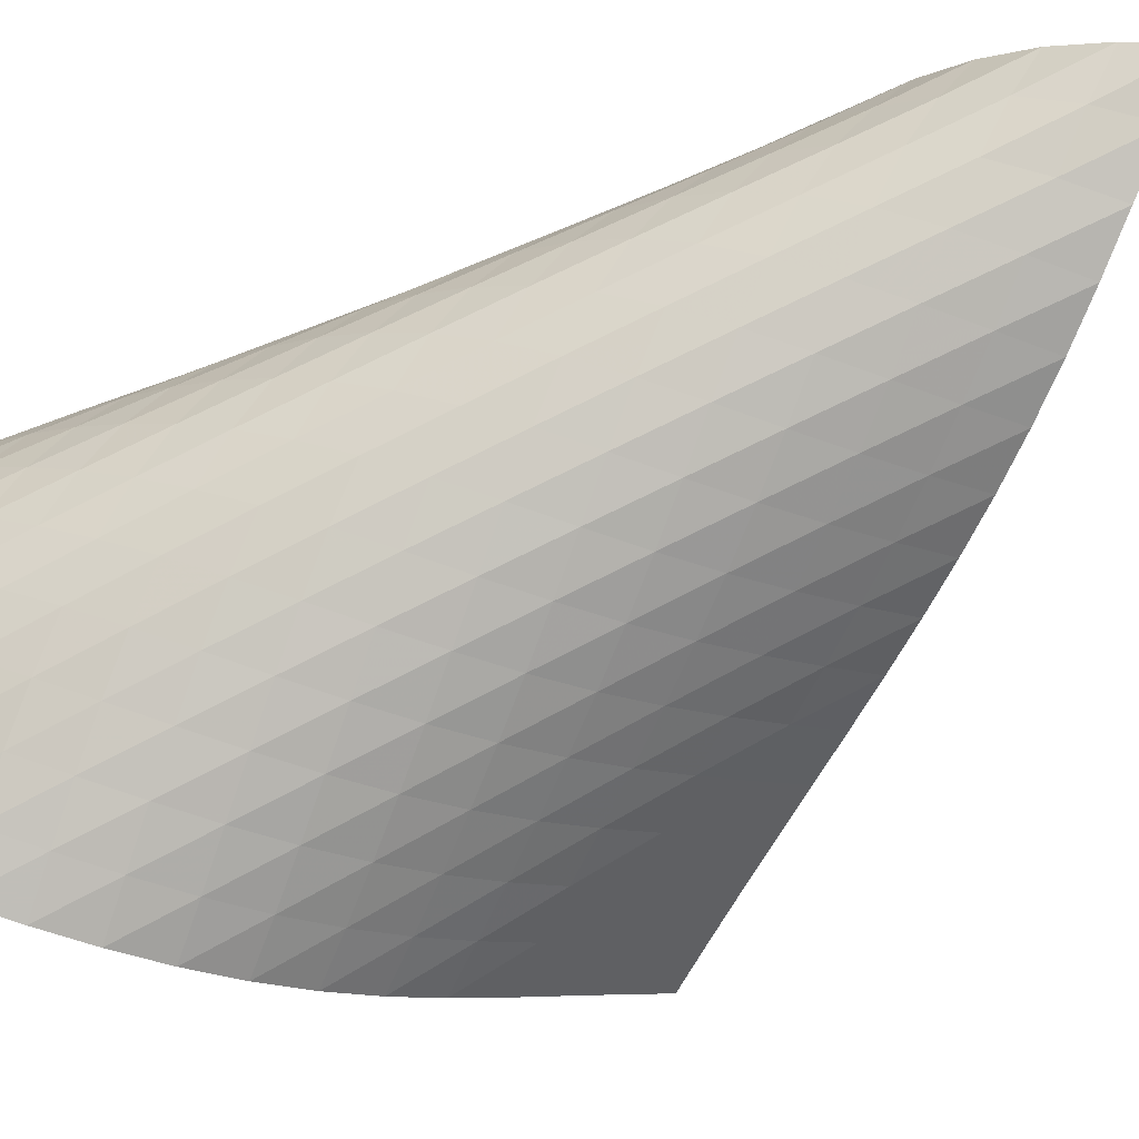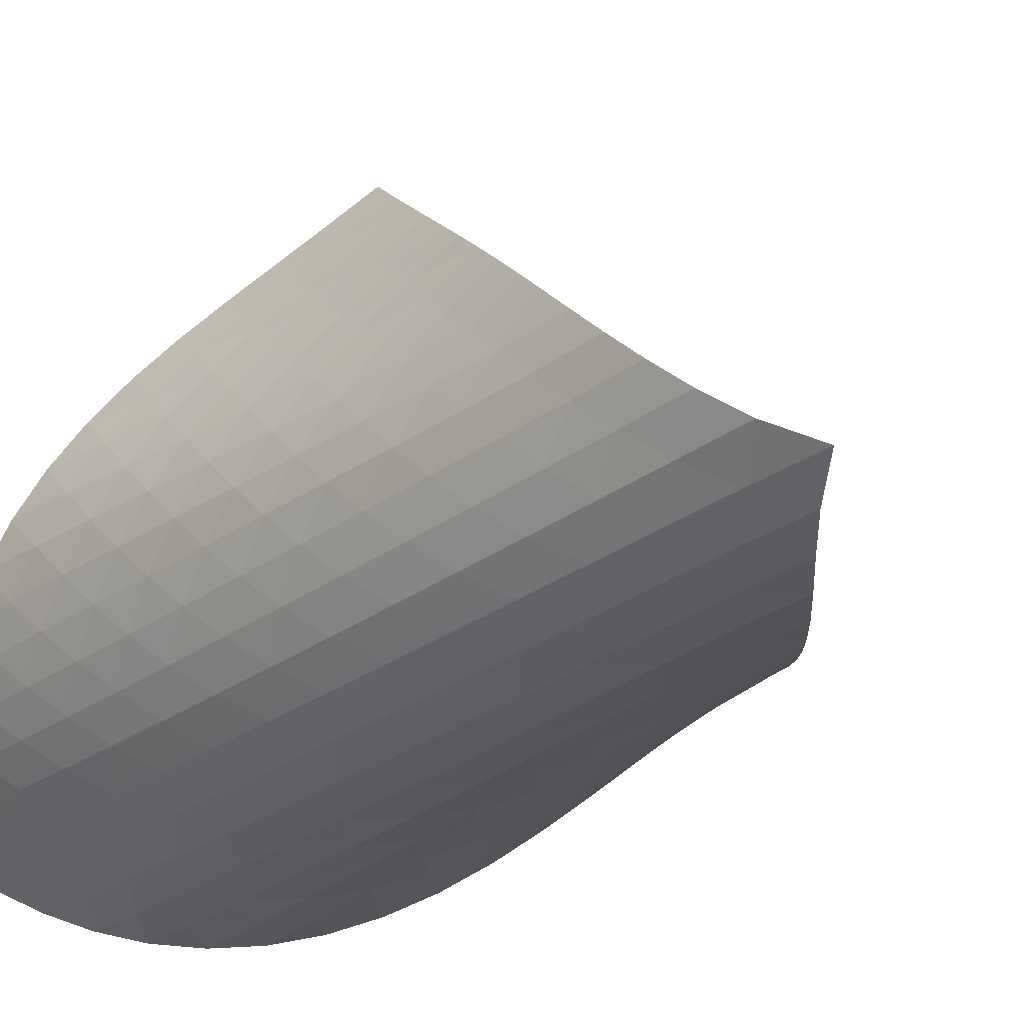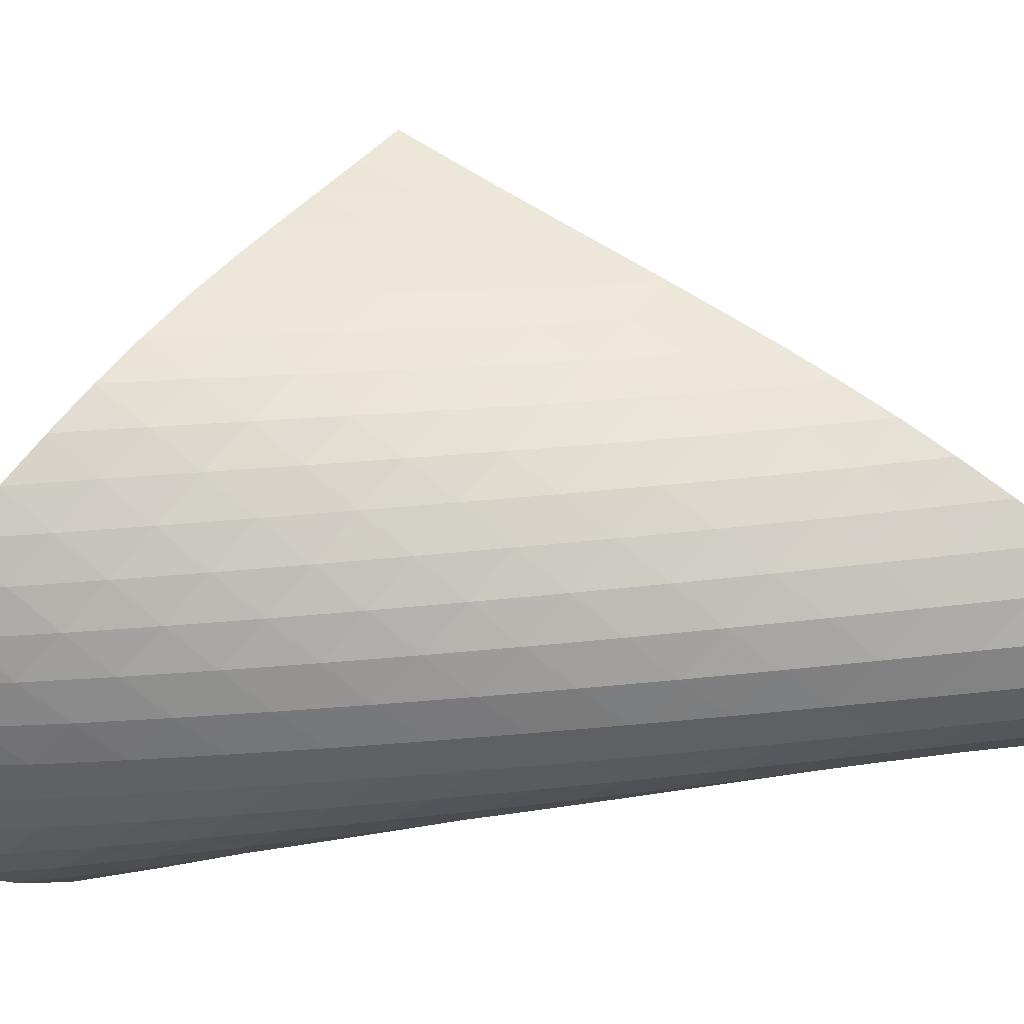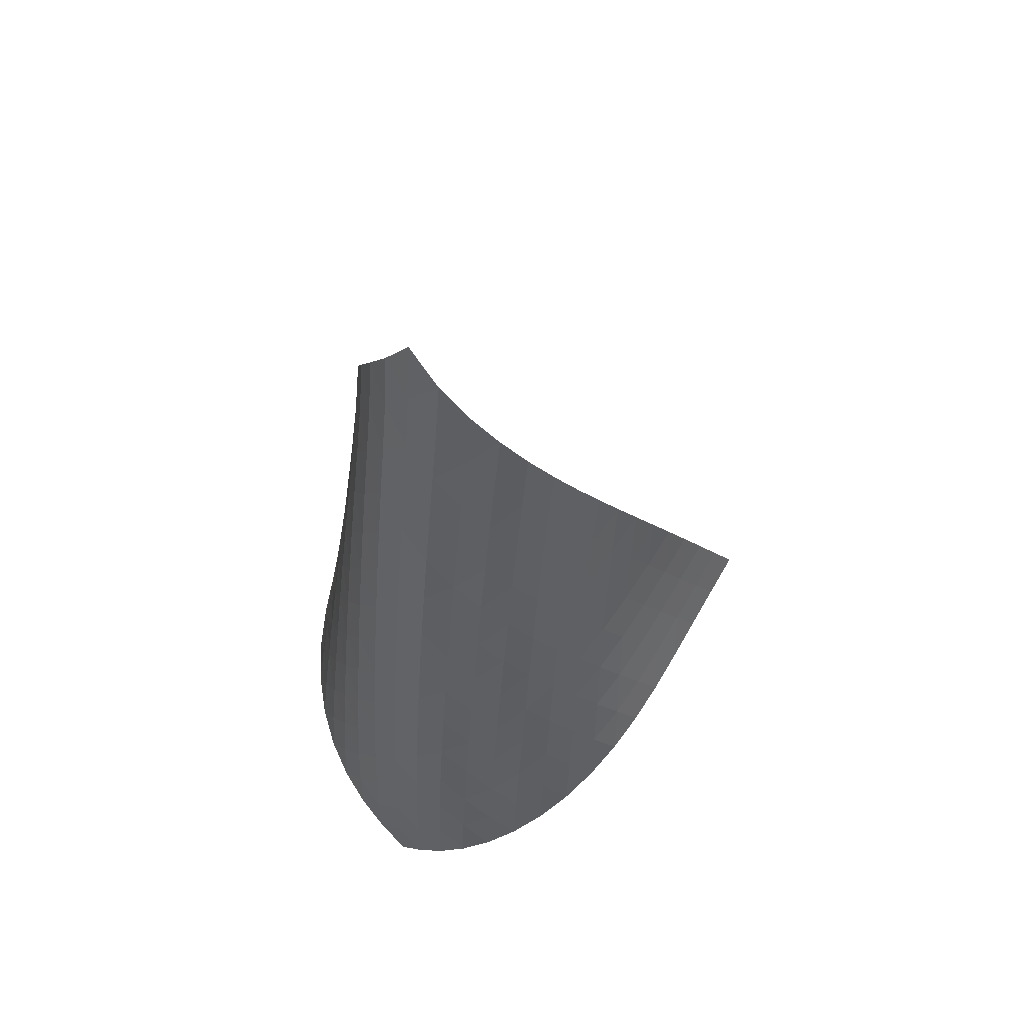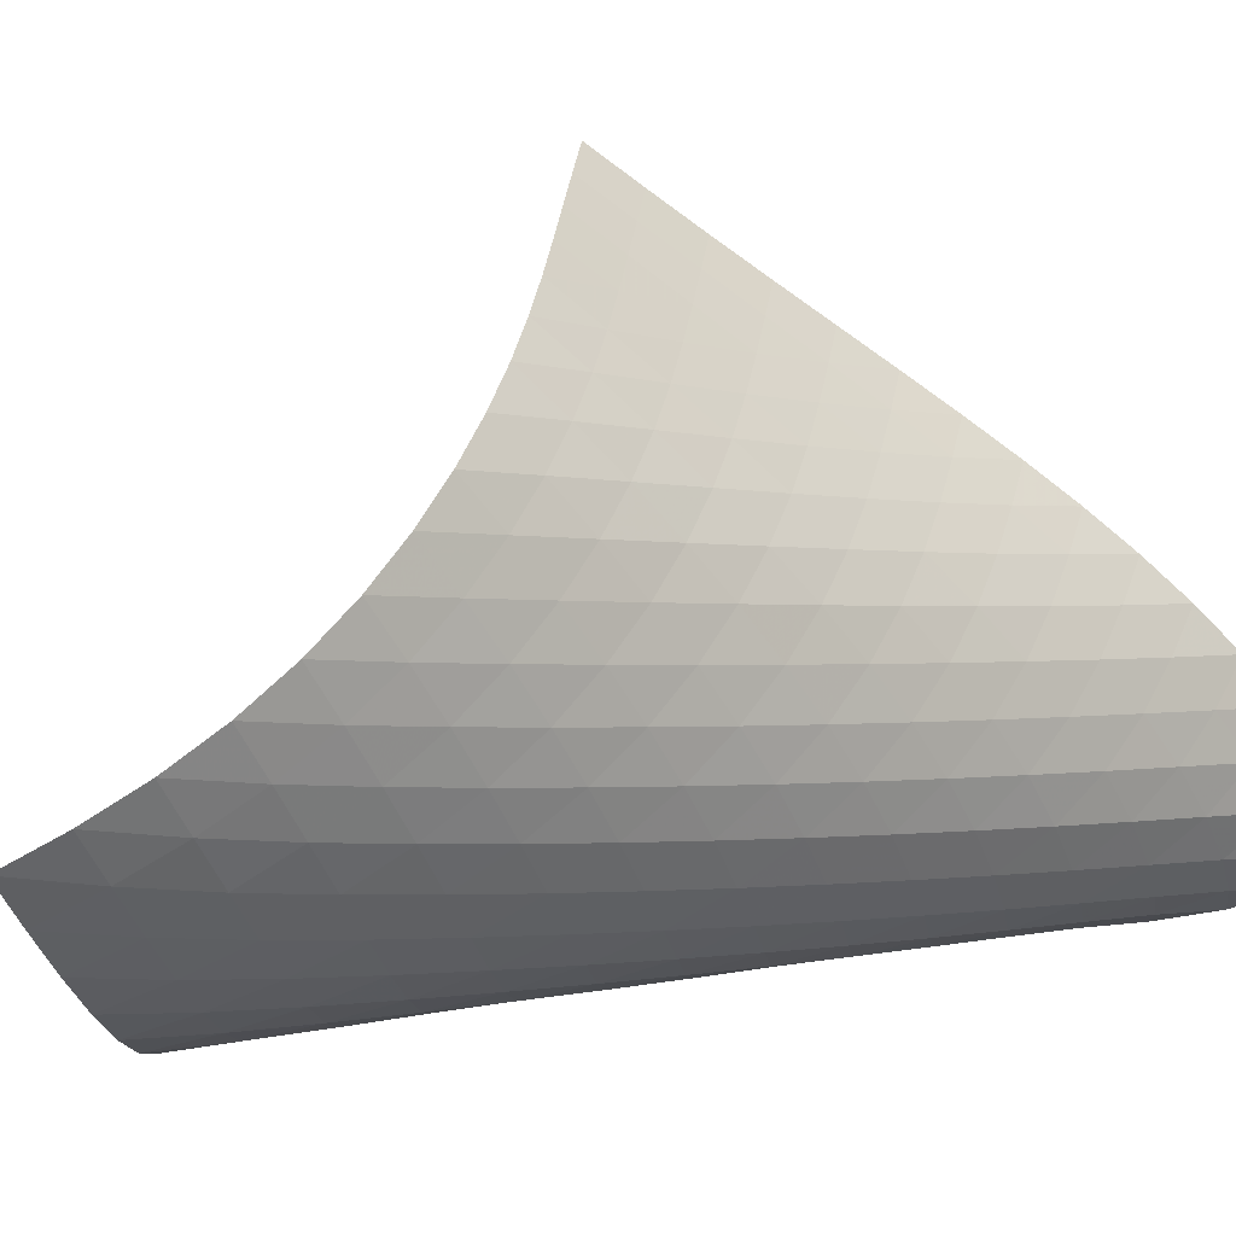
<metadata>
{"format":"obj","ext":"obj","renderer":"f3d","projection":"perspective","resolution":1024,"background":"white","views":[{"elev":-71.9,"azim":120.4,"up":"+Z"},{"elev":-18.8,"azim":145.4,"up":"+Z"},{"elev":-6.7,"azim":94.1,"up":"+Z"},{"elev":56.0,"azim":169.7,"up":"+Y"},{"elev":-7.9,"azim":54.5,"up":"+Z"}]}
</metadata>
<code>
v -6.502 -0.05132 6.502
v -7.541 -10.87 13.78
v -13.78 -10.87 7.541
v -5.369 -18.87 5.369
v -13.32 -10.16 7.352
v -12.87 -9.445 7.157
v -12.42 -8.73 6.955
v -11.97 -8.014 6.747
v -11.52 -7.298 6.537
v -11.06 -6.582 6.33
v -10.6 -5.868 6.134
v -10.12 -5.155 5.956
v -9.629 -4.444 5.81
v -9.118 -3.733 5.709
v -8.588 -3.024 5.67
v -8.046 -2.313 5.71
v -7.5 -1.599 5.848
v -6.972 -0.8652 6.105
v -6.105 -0.8652 6.972
v -5.848 -1.599 7.5
v -5.71 -2.313 8.046
v -5.67 -3.024 8.588
v -5.709 -3.733 9.118
v -5.81 -4.444 9.629
v -5.956 -5.155 10.12
v -6.134 -5.868 10.6
v -6.33 -6.582 11.06
v -6.537 -7.298 11.52
v -6.747 -8.014 11.97
v -6.955 -8.73 12.42
v -7.157 -9.445 12.87
v -7.352 -10.16 13.32
v -7.042 -11.34 13.25
v -6.536 -11.81 12.73
v -6.029 -12.29 12.21
v -5.534 -12.76 11.68
v -5.068 -13.24 11.13
v -4.656 -13.73 10.54
v -4.318 -14.24 9.93
v -4.071 -14.76 9.289
v -3.931 -15.3 8.635
v -3.908 -15.87 7.983
v -4.006 -16.45 7.357
v -4.218 -17.04 6.775
v -4.529 -17.65 6.25
v -4.92 -18.26 5.783
v -5.783 -18.26 4.92
v -6.25 -17.65 4.529
v -6.775 -17.04 4.218
v -7.357 -16.45 4.006
v -7.983 -15.87 3.908
v -8.635 -15.3 3.931
v -9.289 -14.76 4.071
v -9.93 -14.24 4.318
v -10.54 -13.73 4.656
v -11.13 -13.24 5.068
v -11.68 -12.76 5.534
v -12.21 -12.29 6.029
v -12.73 -11.81 6.536
v -13.25 -11.34 7.042
v -6.418 -1.491 6.418
v -6.861 -2.17 6.008
v -7.371 -2.858 5.735
v -7.908 -3.553 5.581
v -8.448 -4.252 5.527
v -8.978 -4.954 5.551
v -9.493 -5.658 5.636
v -9.992 -6.365 5.764
v -10.48 -7.074 5.922
v -10.95 -7.785 6.099
v -11.41 -8.496 6.286
v -11.87 -9.209 6.477
v -12.33 -9.921 6.667
v -12.79 -10.63 6.855
v -6.008 -2.17 6.861
v -6.306 -2.788 6.306
v -6.734 -3.437 5.882
v -7.237 -4.106 5.594
v -7.772 -4.787 5.427
v -8.313 -5.477 5.358
v -8.847 -6.171 5.368
v -9.368 -6.87 5.436
v -9.875 -7.571 5.545
v -10.37 -8.275 5.684
v -10.85 -8.982 5.841
v -11.33 -9.689 6.008
v -11.8 -10.4 6.181
v -12.27 -11.11 6.357
v -5.735 -2.858 7.371
v -5.882 -3.437 6.734
v -6.181 -4.049 6.181
v -6.605 -4.688 5.751
v -7.105 -5.347 5.451
v -7.639 -6.018 5.268
v -8.184 -6.699 5.182
v -8.723 -7.386 5.172
v -9.252 -8.078 5.219
v -9.768 -8.774 5.307
v -10.27 -9.472 5.423
v -10.77 -10.17 5.559
v -11.25 -10.88 5.707
v -11.74 -11.58 5.864
v -5.581 -3.553 7.908
v -5.594 -4.106 7.237
v -5.751 -4.688 6.605
v -6.058 -5.299 6.058
v -6.482 -5.932 5.625
v -6.978 -6.583 5.314
v -7.512 -7.247 5.114
v -8.059 -7.92 5.006
v -8.604 -8.599 4.973
v -9.142 -9.284 4.995
v -9.669 -9.973 5.058
v -10.19 -10.66 5.149
v -10.69 -11.36 5.261
v -11.19 -12.06 5.389
v -5.527 -4.252 8.448
v -5.427 -4.787 7.772
v -5.451 -5.347 7.105
v -5.625 -5.932 6.482
v -5.941 -6.542 5.941
v -6.364 -7.172 5.507
v -6.858 -7.817 5.185
v -7.391 -8.474 4.967
v -7.939 -9.14 4.837
v -8.49 -9.812 4.777
v -9.035 -10.49 4.771
v -9.573 -11.17 4.804
v -10.1 -11.86 4.868
v -10.62 -12.54 4.956
v -5.551 -4.954 8.978
v -5.358 -5.477 8.313
v -5.268 -6.018 7.639
v -5.314 -6.583 6.978
v -5.507 -7.172 6.364
v -5.83 -7.782 5.83
v -6.254 -8.409 5.395
v -6.746 -9.05 5.064
v -7.276 -9.701 4.828
v -7.825 -10.36 4.674
v -8.379 -11.02 4.586
v -8.932 -11.69 4.549
v -9.479 -12.37 4.552
v -10.02 -13.05 4.587
v -5.636 -5.658 9.493
v -5.368 -6.171 8.847
v -5.182 -6.699 8.184
v -5.114 -7.247 7.512
v -5.185 -7.817 6.858
v -5.395 -8.409 6.254
v -5.727 -9.019 5.727
v -6.151 -9.644 5.291
v -6.64 -10.28 4.951
v -7.168 -10.93 4.698
v -7.716 -11.58 4.52
v -8.273 -12.23 4.402
v -8.831 -12.9 4.332
v -9.385 -13.56 4.303
v -5.764 -6.365 9.992
v -5.436 -6.87 9.368
v -5.172 -7.386 8.723
v -5.006 -7.92 8.059
v -4.967 -8.474 7.391
v -5.064 -9.05 6.746
v -5.291 -9.644 6.151
v -5.631 -10.26 5.631
v -6.057 -10.88 5.196
v -6.543 -11.51 4.847
v -7.067 -12.15 4.576
v -7.613 -12.8 4.372
v -8.17 -13.44 4.223
v -8.731 -14.1 4.122
v -5.922 -7.074 10.48
v -5.545 -7.571 9.875
v -5.219 -8.078 9.252
v -4.973 -8.599 8.604
v -4.837 -9.14 7.939
v -4.828 -9.701 7.276
v -4.951 -10.28 6.64
v -5.196 -10.88 6.057
v -5.543 -11.49 5.543
v -5.971 -12.11 5.108
v -6.454 -12.74 4.751
v -6.974 -13.37 4.462
v -7.517 -14.01 4.231
v -8.072 -14.65 4.053
v -6.099 -7.785 10.95
v -5.684 -8.275 10.37
v -5.307 -8.774 9.768
v -4.995 -9.284 9.142
v -4.777 -9.812 8.49
v -4.674 -10.36 7.825
v -4.698 -10.93 7.168
v -4.847 -11.51 6.543
v -5.108 -12.11 5.971
v -5.465 -12.72 5.465
v -5.894 -13.34 5.031
v -6.374 -13.97 4.664
v -6.889 -14.6 4.357
v -7.428 -15.23 4.104
v -6.286 -8.496 11.41
v -5.841 -8.982 10.85
v -5.423 -9.472 10.27
v -5.058 -9.973 9.669
v -4.771 -10.49 9.035
v -4.586 -11.02 8.379
v -4.52 -11.58 7.716
v -4.576 -12.15 7.067
v -4.751 -12.74 6.454
v -5.031 -13.34 5.894
v -5.397 -13.96 5.397
v -5.829 -14.57 4.964
v -6.307 -15.2 4.59
v -6.819 -15.82 4.27
v -6.477 -9.209 11.87
v -6.008 -9.689 11.33
v -5.559 -10.17 10.77
v -5.149 -10.66 10.19
v -4.804 -11.17 9.573
v -4.549 -11.69 8.932
v -4.402 -12.23 8.273
v -4.372 -12.8 7.613
v -4.462 -13.37 6.974
v -4.664 -13.97 6.374
v -4.964 -14.57 5.829
v -5.343 -15.19 5.343
v -5.78 -15.81 4.916
v -6.261 -16.42 4.541
v -6.667 -9.921 12.33
v -6.181 -10.4 11.8
v -5.707 -10.88 11.25
v -5.261 -11.36 10.69
v -4.868 -11.86 10.1
v -4.552 -12.37 9.479
v -4.332 -12.9 8.831
v -4.223 -13.44 8.17
v -4.231 -14.01 7.517
v -4.357 -14.6 6.889
v -4.59 -15.2 6.307
v -4.916 -15.81 5.78
v -5.312 -16.42 5.312
v -5.761 -17.04 4.897
v -6.855 -10.63 12.79
v -6.357 -11.11 12.27
v -5.864 -11.58 11.74
v -5.389 -12.06 11.19
v -4.956 -12.54 10.62
v -4.587 -13.05 10.02
v -4.303 -13.56 9.385
v -4.122 -14.1 8.731
v -4.053 -14.65 8.072
v -4.104 -15.23 7.428
v -4.27 -15.82 6.819
v -4.541 -16.42 6.261
v -4.897 -17.04 5.761
v -5.317 -17.65 5.317
f 256 46 4
f 256 4 47
f 5 74 60
f 5 60 3
f 74 88 59
f 74 59 60
f 88 102 58
f 88 58 59
f 102 116 57
f 102 57 58
f 116 130 56
f 116 56 57
f 130 144 55
f 130 55 56
f 144 158 54
f 144 54 55
f 158 172 53
f 158 53 54
f 172 186 52
f 172 52 53
f 186 200 51
f 186 51 52
f 200 214 50
f 200 50 51
f 214 228 49
f 214 49 50
f 228 242 48
f 228 48 49
f 242 256 47
f 242 47 48
f 1 19 61
f 1 61 18
f 18 61 62
f 18 62 17
f 17 62 63
f 17 63 16
f 16 63 64
f 16 64 15
f 15 64 65
f 15 65 14
f 14 65 66
f 14 66 13
f 13 66 67
f 13 67 12
f 12 67 68
f 12 68 11
f 11 68 69
f 11 69 10
f 10 69 70
f 10 70 9
f 9 70 71
f 9 71 8
f 8 71 72
f 8 72 7
f 7 72 73
f 7 73 6
f 6 73 74
f 6 74 5
f 19 20 75
f 19 75 61
f 61 75 76
f 61 76 62
f 62 76 77
f 62 77 63
f 63 77 78
f 63 78 64
f 64 78 79
f 64 79 65
f 65 79 80
f 65 80 66
f 66 80 81
f 66 81 67
f 67 81 82
f 67 82 68
f 68 82 83
f 68 83 69
f 69 83 84
f 69 84 70
f 70 84 85
f 70 85 71
f 71 85 86
f 71 86 72
f 72 86 87
f 72 87 73
f 73 87 88
f 73 88 74
f 20 21 89
f 20 89 75
f 75 89 90
f 75 90 76
f 76 90 91
f 76 91 77
f 77 91 92
f 77 92 78
f 78 92 93
f 78 93 79
f 79 93 94
f 79 94 80
f 80 94 95
f 80 95 81
f 81 95 96
f 81 96 82
f 82 96 97
f 82 97 83
f 83 97 98
f 83 98 84
f 84 98 99
f 84 99 85
f 85 99 100
f 85 100 86
f 86 100 101
f 86 101 87
f 87 101 102
f 87 102 88
f 21 22 103
f 21 103 89
f 89 103 104
f 89 104 90
f 90 104 105
f 90 105 91
f 91 105 106
f 91 106 92
f 92 106 107
f 92 107 93
f 93 107 108
f 93 108 94
f 94 108 109
f 94 109 95
f 95 109 110
f 95 110 96
f 96 110 111
f 96 111 97
f 97 111 112
f 97 112 98
f 98 112 113
f 98 113 99
f 99 113 114
f 99 114 100
f 100 114 115
f 100 115 101
f 101 115 116
f 101 116 102
f 22 23 117
f 22 117 103
f 103 117 118
f 103 118 104
f 104 118 119
f 104 119 105
f 105 119 120
f 105 120 106
f 106 120 121
f 106 121 107
f 107 121 122
f 107 122 108
f 108 122 123
f 108 123 109
f 109 123 124
f 109 124 110
f 110 124 125
f 110 125 111
f 111 125 126
f 111 126 112
f 112 126 127
f 112 127 113
f 113 127 128
f 113 128 114
f 114 128 129
f 114 129 115
f 115 129 130
f 115 130 116
f 23 24 131
f 23 131 117
f 117 131 132
f 117 132 118
f 118 132 133
f 118 133 119
f 119 133 134
f 119 134 120
f 120 134 135
f 120 135 121
f 121 135 136
f 121 136 122
f 122 136 137
f 122 137 123
f 123 137 138
f 123 138 124
f 124 138 139
f 124 139 125
f 125 139 140
f 125 140 126
f 126 140 141
f 126 141 127
f 127 141 142
f 127 142 128
f 128 142 143
f 128 143 129
f 129 143 144
f 129 144 130
f 24 25 145
f 24 145 131
f 131 145 146
f 131 146 132
f 132 146 147
f 132 147 133
f 133 147 148
f 133 148 134
f 134 148 149
f 134 149 135
f 135 149 150
f 135 150 136
f 136 150 151
f 136 151 137
f 137 151 152
f 137 152 138
f 138 152 153
f 138 153 139
f 139 153 154
f 139 154 140
f 140 154 155
f 140 155 141
f 141 155 156
f 141 156 142
f 142 156 157
f 142 157 143
f 143 157 158
f 143 158 144
f 25 26 159
f 25 159 145
f 145 159 160
f 145 160 146
f 146 160 161
f 146 161 147
f 147 161 162
f 147 162 148
f 148 162 163
f 148 163 149
f 149 163 164
f 149 164 150
f 150 164 165
f 150 165 151
f 151 165 166
f 151 166 152
f 152 166 167
f 152 167 153
f 153 167 168
f 153 168 154
f 154 168 169
f 154 169 155
f 155 169 170
f 155 170 156
f 156 170 171
f 156 171 157
f 157 171 172
f 157 172 158
f 26 27 173
f 26 173 159
f 159 173 174
f 159 174 160
f 160 174 175
f 160 175 161
f 161 175 176
f 161 176 162
f 162 176 177
f 162 177 163
f 163 177 178
f 163 178 164
f 164 178 179
f 164 179 165
f 165 179 180
f 165 180 166
f 166 180 181
f 166 181 167
f 167 181 182
f 167 182 168
f 168 182 183
f 168 183 169
f 169 183 184
f 169 184 170
f 170 184 185
f 170 185 171
f 171 185 186
f 171 186 172
f 27 28 187
f 27 187 173
f 173 187 188
f 173 188 174
f 174 188 189
f 174 189 175
f 175 189 190
f 175 190 176
f 176 190 191
f 176 191 177
f 177 191 192
f 177 192 178
f 178 192 193
f 178 193 179
f 179 193 194
f 179 194 180
f 180 194 195
f 180 195 181
f 181 195 196
f 181 196 182
f 182 196 197
f 182 197 183
f 183 197 198
f 183 198 184
f 184 198 199
f 184 199 185
f 185 199 200
f 185 200 186
f 28 29 201
f 28 201 187
f 187 201 202
f 187 202 188
f 188 202 203
f 188 203 189
f 189 203 204
f 189 204 190
f 190 204 205
f 190 205 191
f 191 205 206
f 191 206 192
f 192 206 207
f 192 207 193
f 193 207 208
f 193 208 194
f 194 208 209
f 194 209 195
f 195 209 210
f 195 210 196
f 196 210 211
f 196 211 197
f 197 211 212
f 197 212 198
f 198 212 213
f 198 213 199
f 199 213 214
f 199 214 200
f 29 30 215
f 29 215 201
f 201 215 216
f 201 216 202
f 202 216 217
f 202 217 203
f 203 217 218
f 203 218 204
f 204 218 219
f 204 219 205
f 205 219 220
f 205 220 206
f 206 220 221
f 206 221 207
f 207 221 222
f 207 222 208
f 208 222 223
f 208 223 209
f 209 223 224
f 209 224 210
f 210 224 225
f 210 225 211
f 211 225 226
f 211 226 212
f 212 226 227
f 212 227 213
f 213 227 228
f 213 228 214
f 30 31 229
f 30 229 215
f 215 229 230
f 215 230 216
f 216 230 231
f 216 231 217
f 217 231 232
f 217 232 218
f 218 232 233
f 218 233 219
f 219 233 234
f 219 234 220
f 220 234 235
f 220 235 221
f 221 235 236
f 221 236 222
f 222 236 237
f 222 237 223
f 223 237 238
f 223 238 224
f 224 238 239
f 224 239 225
f 225 239 240
f 225 240 226
f 226 240 241
f 226 241 227
f 227 241 242
f 227 242 228
f 31 32 243
f 31 243 229
f 229 243 244
f 229 244 230
f 230 244 245
f 230 245 231
f 231 245 246
f 231 246 232
f 232 246 247
f 232 247 233
f 233 247 248
f 233 248 234
f 234 248 249
f 234 249 235
f 235 249 250
f 235 250 236
f 236 250 251
f 236 251 237
f 237 251 252
f 237 252 238
f 238 252 253
f 238 253 239
f 239 253 254
f 239 254 240
f 240 254 255
f 240 255 241
f 241 255 256
f 241 256 242
f 32 2 33
f 32 33 243
f 243 33 34
f 243 34 244
f 244 34 35
f 244 35 245
f 245 35 36
f 245 36 246
f 246 36 37
f 246 37 247
f 247 37 38
f 247 38 248
f 248 38 39
f 248 39 249
f 249 39 40
f 249 40 250
f 250 40 41
f 250 41 251
f 251 41 42
f 251 42 252
f 252 42 43
f 252 43 253
f 253 43 44
f 253 44 254
f 254 44 45
f 254 45 255
f 255 45 46
f 255 46 256

</code>
